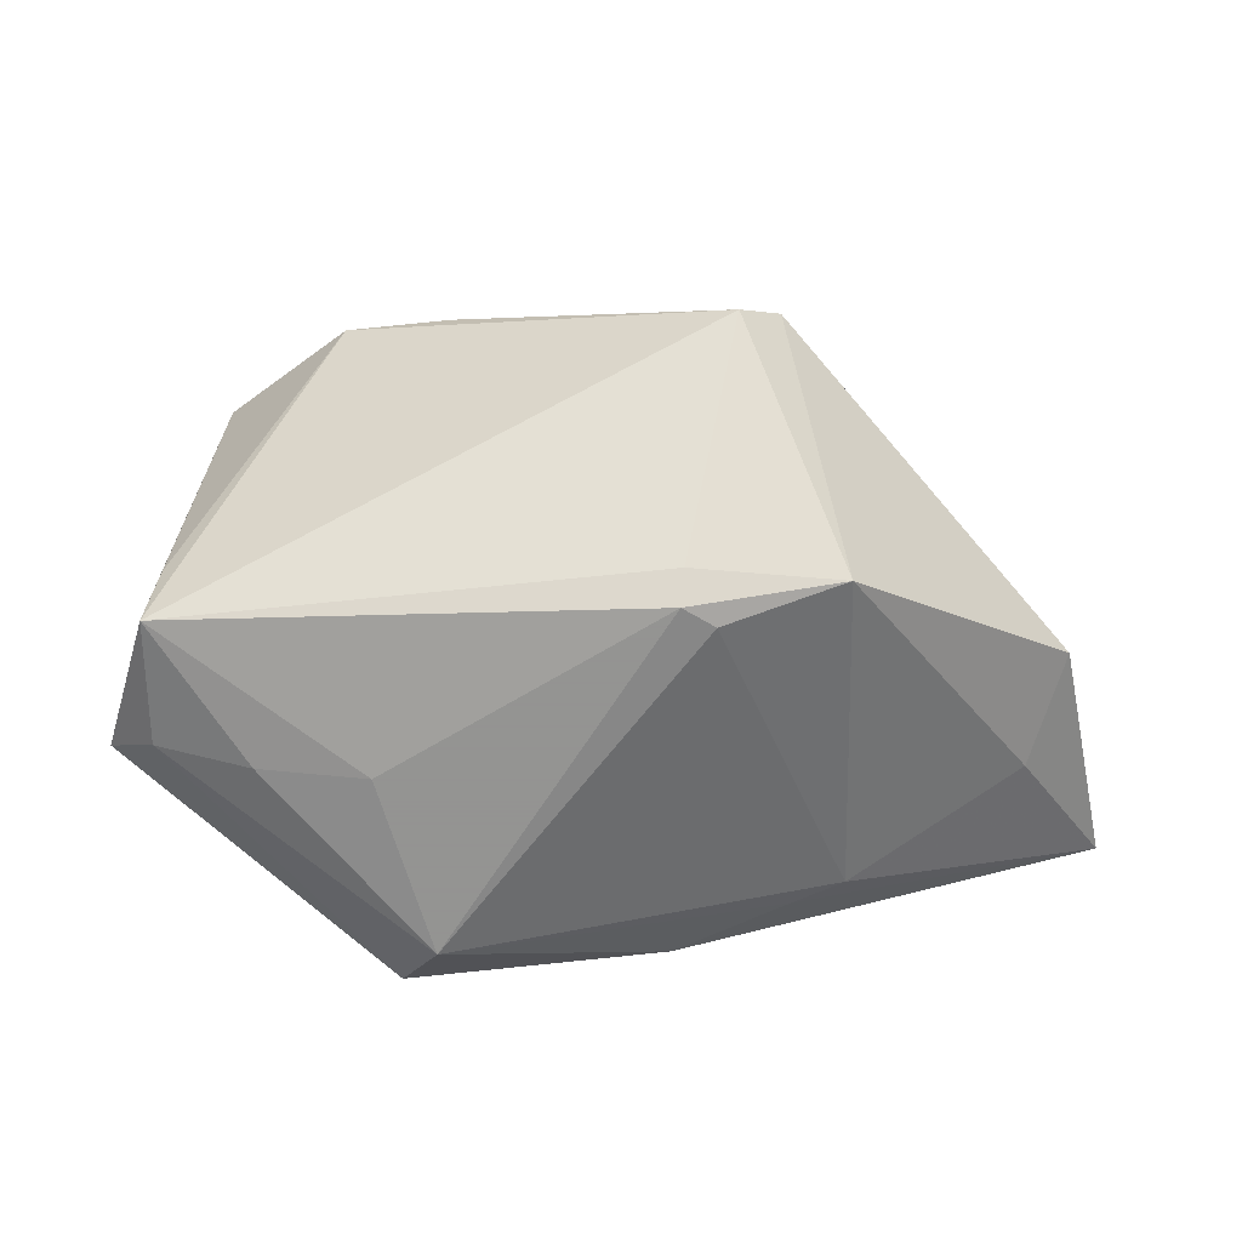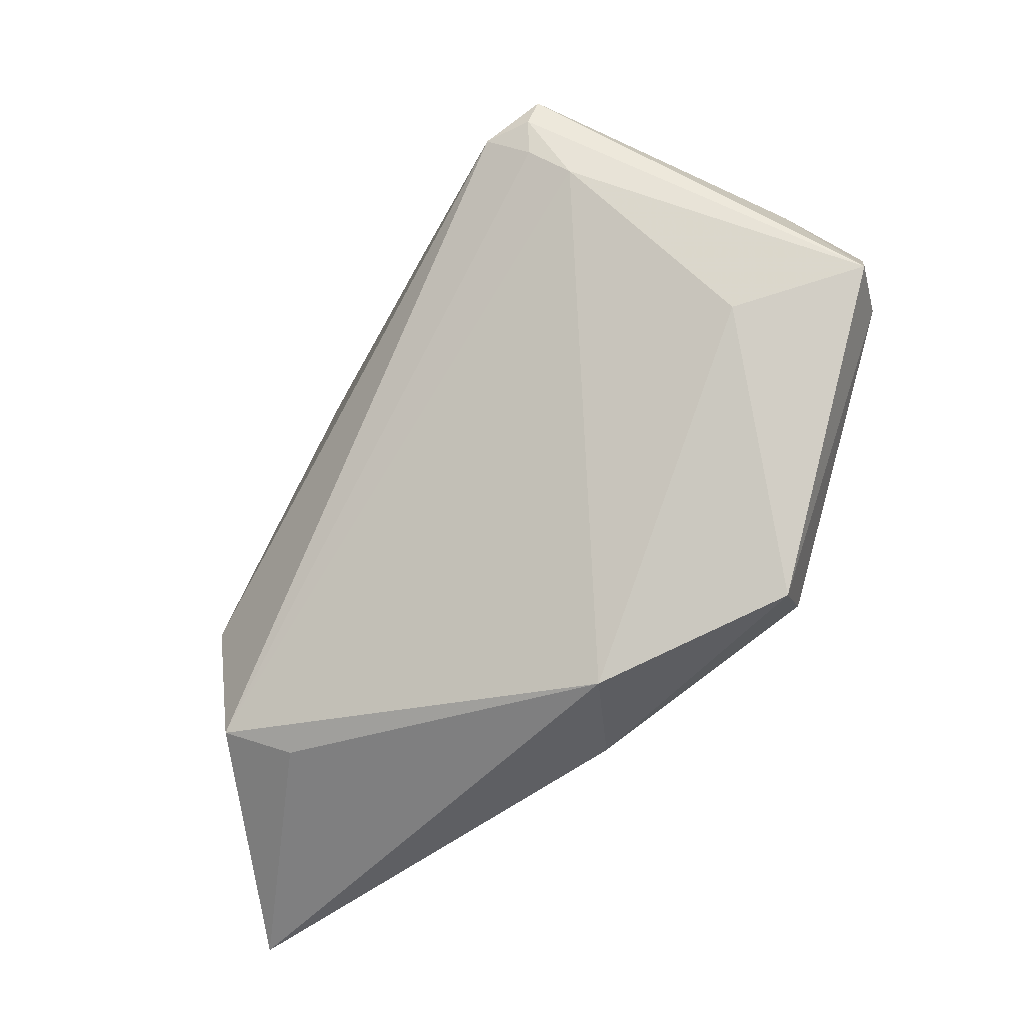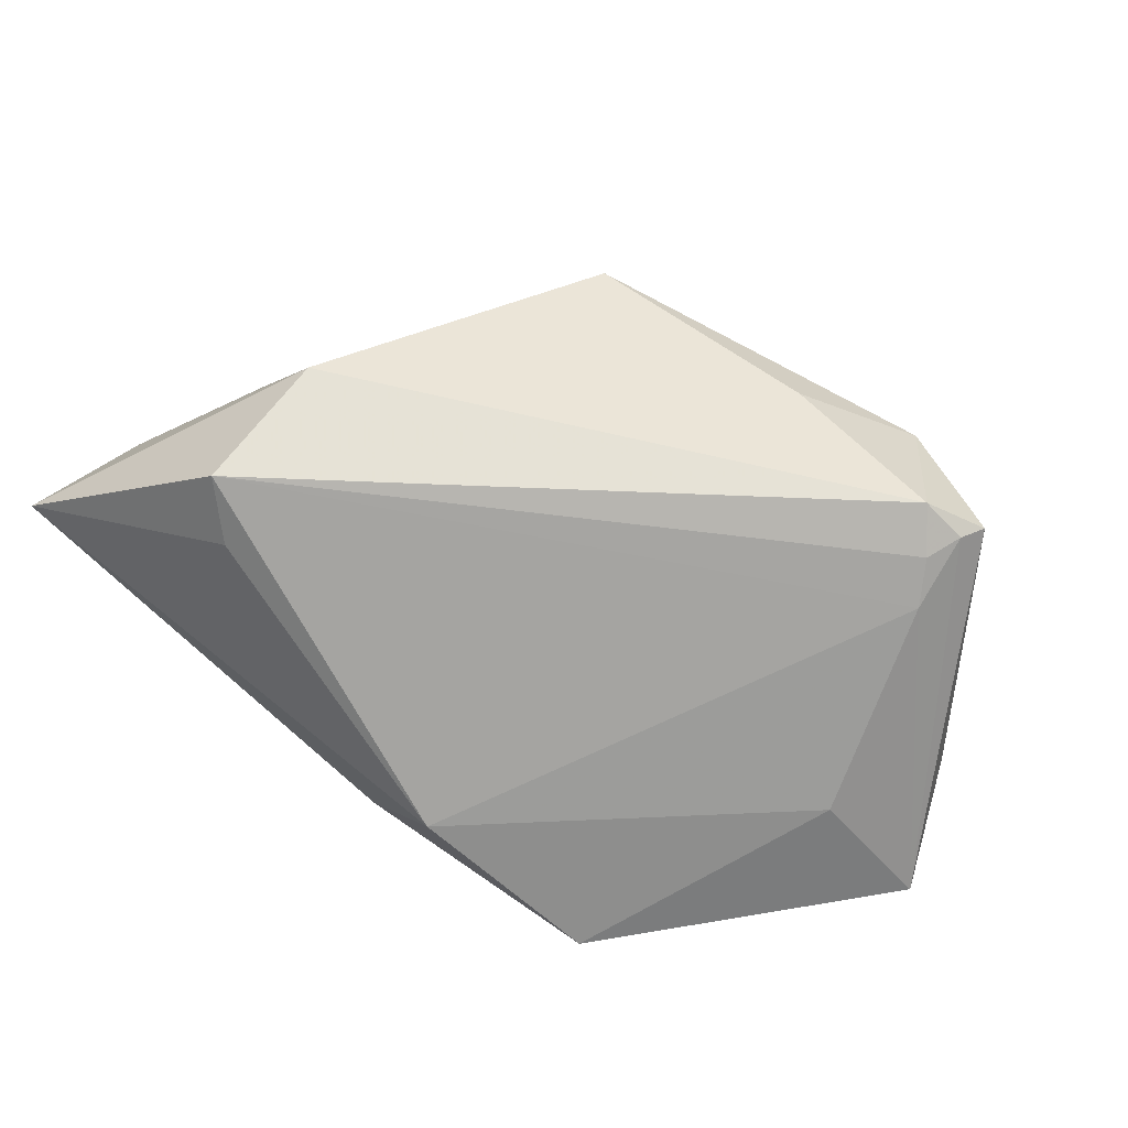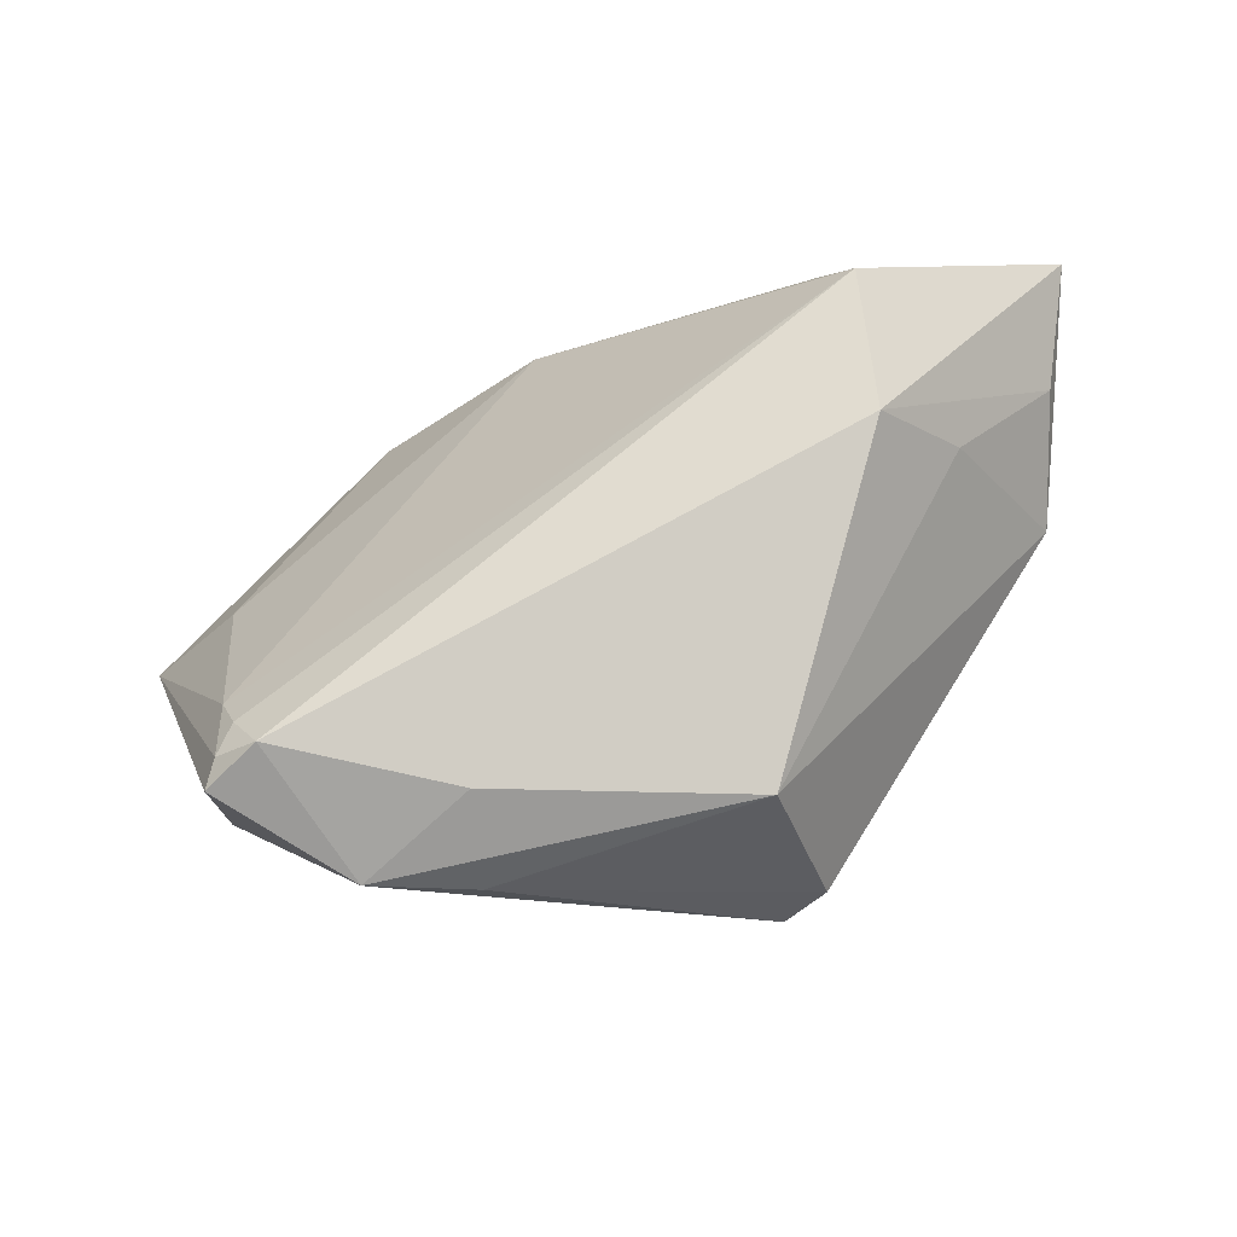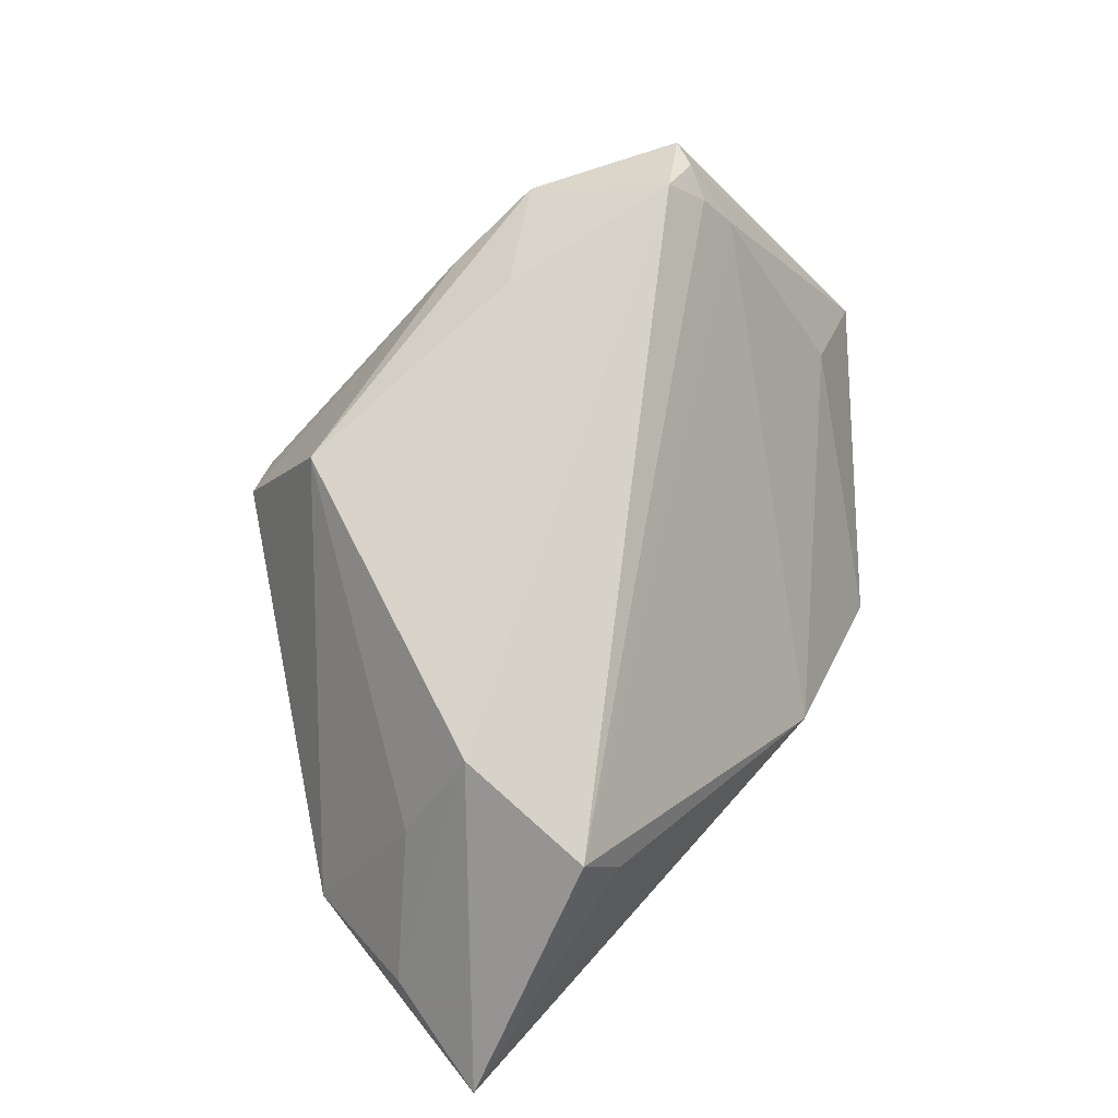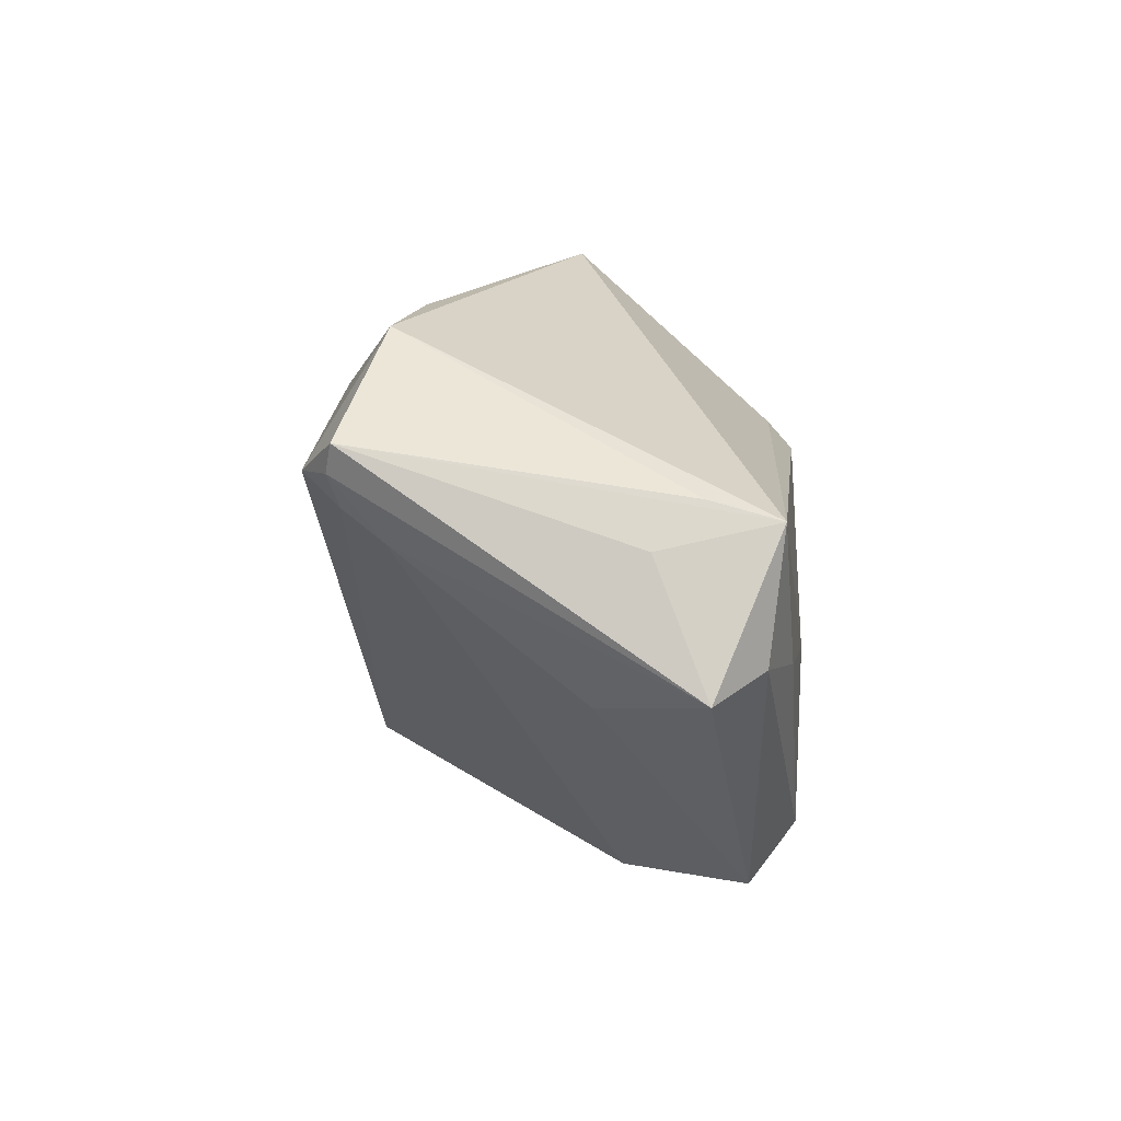
<metadata>
{"format":"obj","ext":"obj","renderer":"f3d","projection":"perspective","resolution":1024,"background":"white","views":[{"elev":-66.9,"azim":-176.4,"up":"+Z"},{"elev":-52.5,"azim":61.2,"up":"+Y"},{"elev":53.7,"azim":36.9,"up":"+Z"},{"elev":73.0,"azim":174.5,"up":"+Z"},{"elev":77.5,"azim":-48.2,"up":"+Z"},{"elev":11.3,"azim":93.2,"up":"+Y"}]}
</metadata>
<code>
v 0.03589 -0.002805 -0.02464
v -0.009695 0.009504 -0.02533
v -0.04806 -0.01926 0.005418
v -0.04192 -0.01764 -0.004102
v -0.02337 -0.02957 0.01652
v 0.05141 -0.003245 -0.0166
v -0.01386 0.03354 -0.001715
v -0.02291 0.01177 -0.02116
v 0.04395 0.01471 -0.01582
v 0.006265 -0.03354 -0.007454
v -0.02663 -0.01078 0.026
v 0.04121 -0.006126 -0.005373
v 0.01601 0.0301 0.01304
v -0.01611 -0.02787 -0.01261
v 0.02423 -0.02939 -0.02105
v 0.04032 0.01618 0.02003
v -0.0357 -0.00995 0.01557
v 0.03593 0.0158 0.02306
v 0.04654 0.01018 -0.01094
v -0.003306 -0.032 -0.01414
v -0.04691 -0.00586 -0.001803
v 0.03853 0.01257 0.01892
v -0.0182 0.03162 0.002462
v -0.02639 -0.02704 0.02364
v 0.02434 -0.004002 -0.026
v 0.04594 -0.0009756 -0.02189
v -0.006938 0.01501 -0.02332
v 0.04155 0.0193 0.01936
v 0.04499 0.01286 -0.02338
v 0.02762 0.029 0.0153
v 0.01984 -0.02386 -0.026
v -0.02193 -0.02621 -0.01166
v -0.05141 -0.03354 0.005777
v -0.01282 0.02489 0.01956
v 0.01616 0.02184 0.02119
v 0.04007 0.009471 0.01448
v -0.006367 0.01206 -0.026
f 23 8 21
f 7 8 23
f 23 21 34
f 9 28 29
f 29 28 19
f 19 6 29
f 28 6 19
f 33 11 3
f 3 21 33
f 27 7 29
f 8 7 27
f 20 31 15
f 4 32 33
f 8 32 4
f 33 21 4
f 4 21 8
f 28 9 30
f 29 7 30
f 30 9 29
f 11 34 17
f 17 34 21
f 17 3 11
f 21 3 17
f 28 30 18
f 15 6 12
f 6 36 12
f 37 27 29
f 8 27 37
f 32 31 14
f 31 20 14
f 33 32 14
f 14 20 33
f 15 31 26
f 26 6 15
f 29 6 26
f 13 7 23
f 13 30 7
f 23 34 13
f 34 30 13
f 33 20 10
f 10 5 33
f 10 20 15
f 15 12 10
f 10 12 36
f 24 18 11
f 24 11 33
f 33 5 24
f 24 10 36
f 5 10 24
f 35 34 11
f 11 18 35
f 35 18 30
f 35 30 34
f 28 18 16
f 16 6 28
f 16 36 6
f 25 37 29
f 31 37 25
f 8 37 2
f 2 37 31
f 2 32 8
f 2 31 32
f 22 24 36
f 18 24 22
f 36 16 22
f 22 16 18
f 1 25 29
f 31 25 1
f 29 26 1
f 1 26 31

</code>
